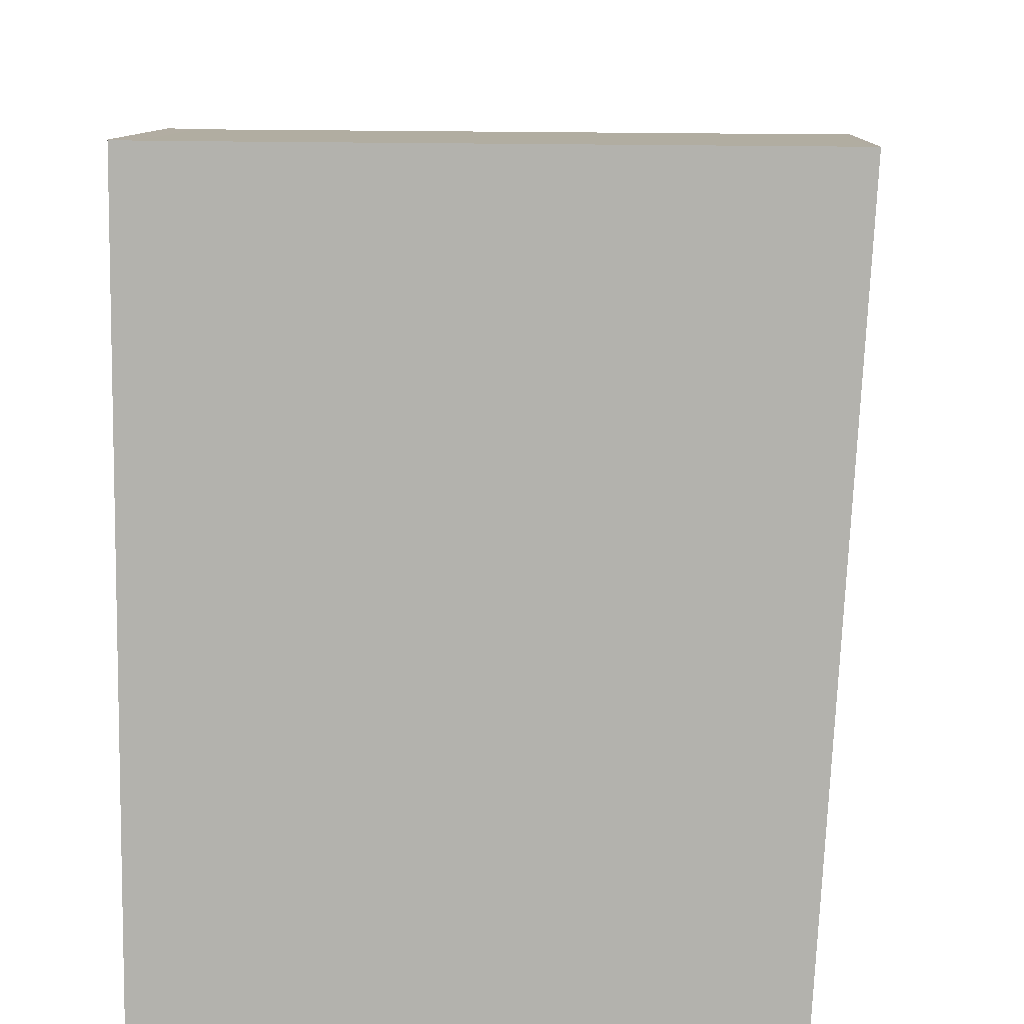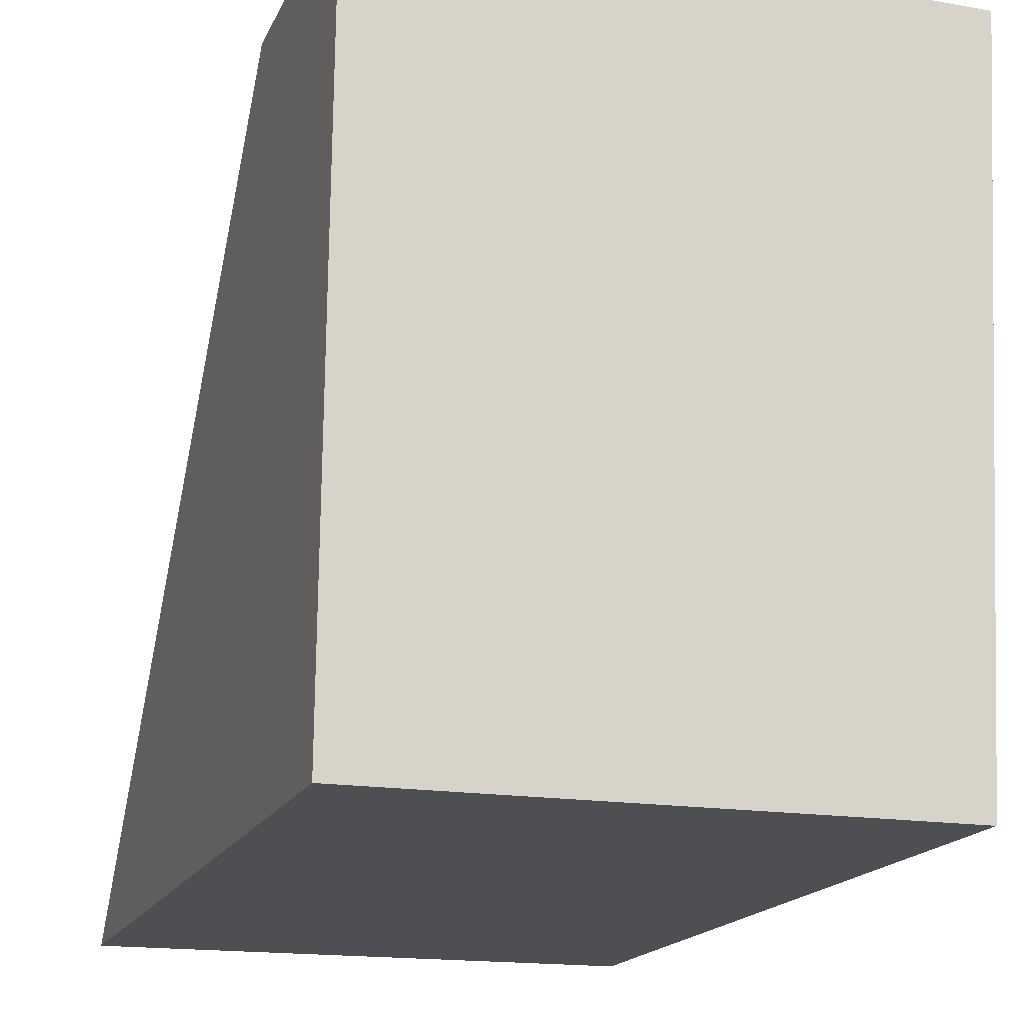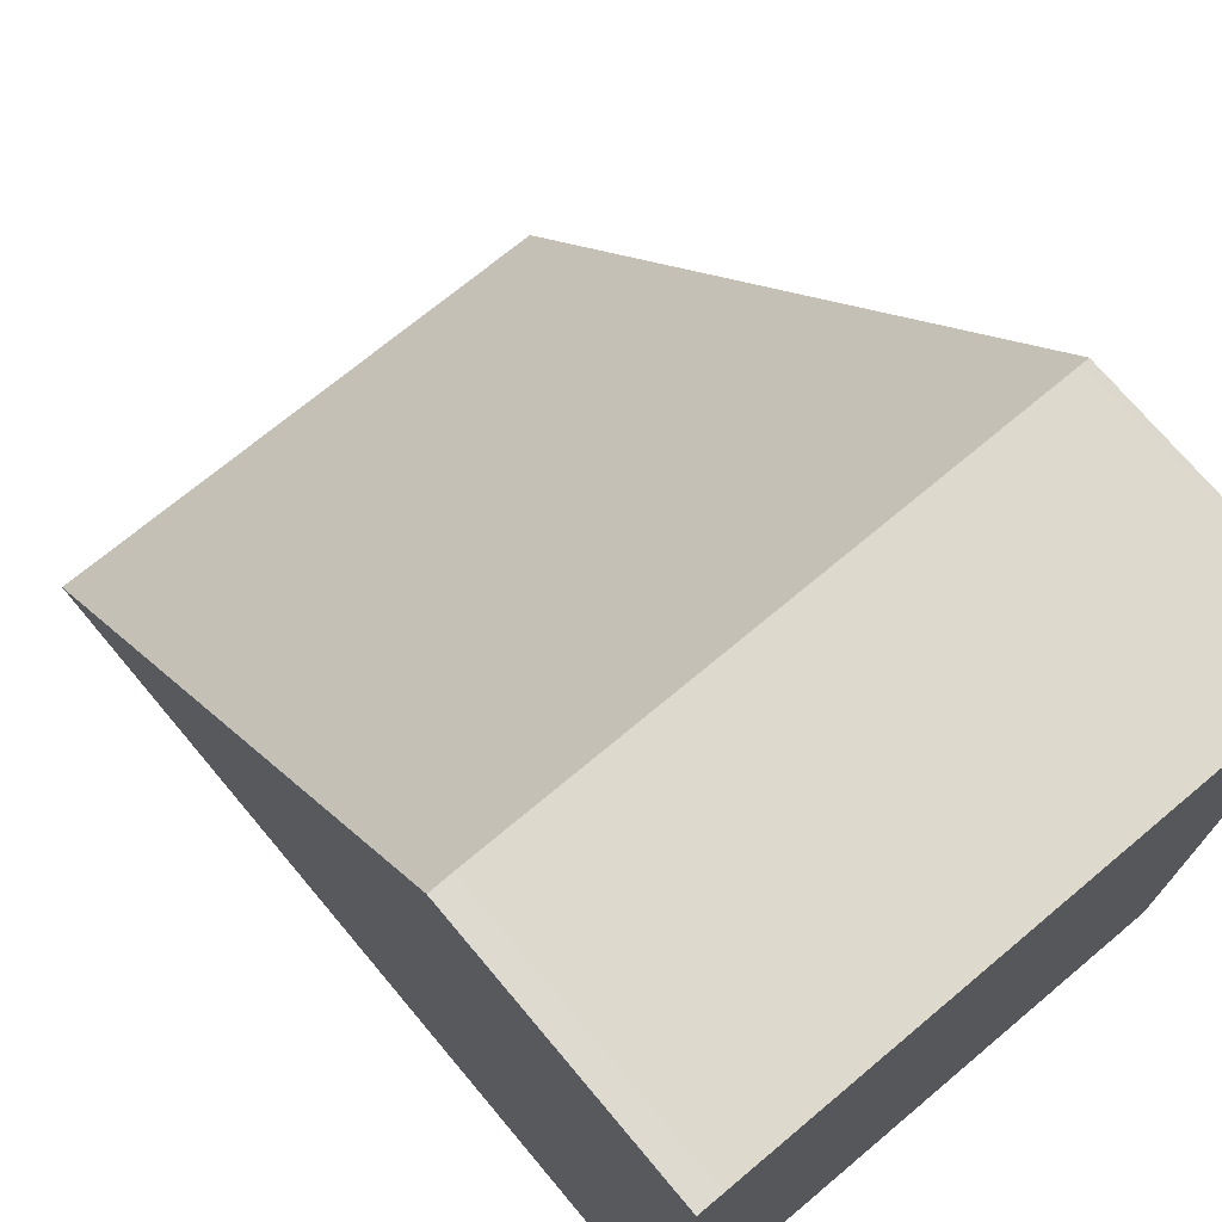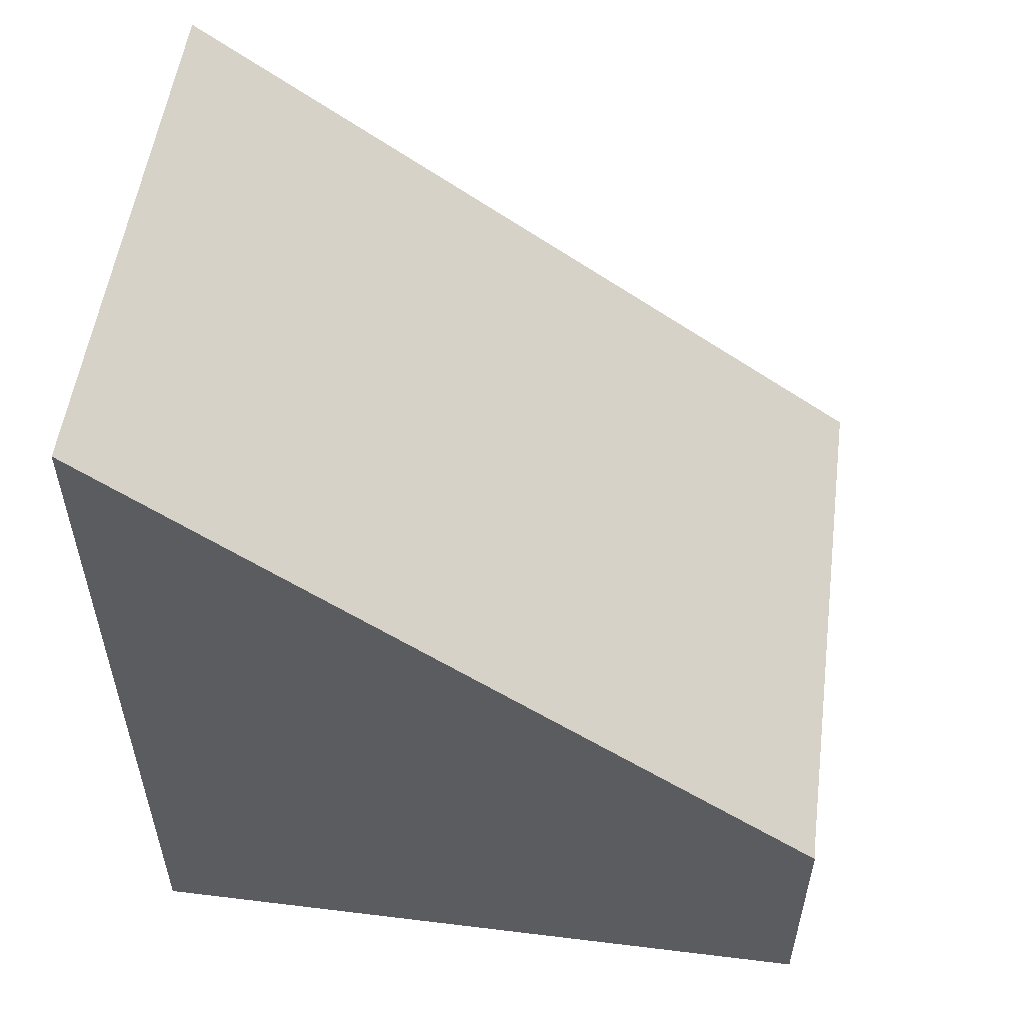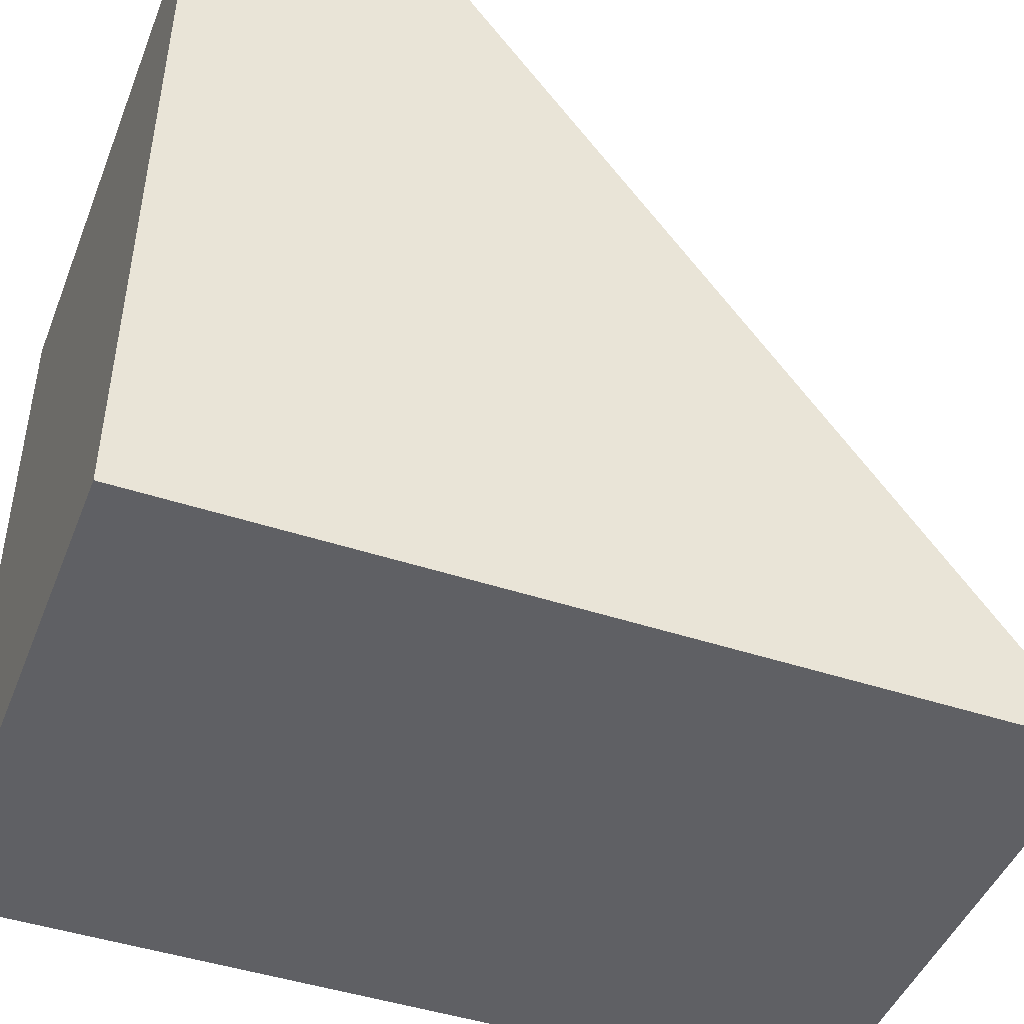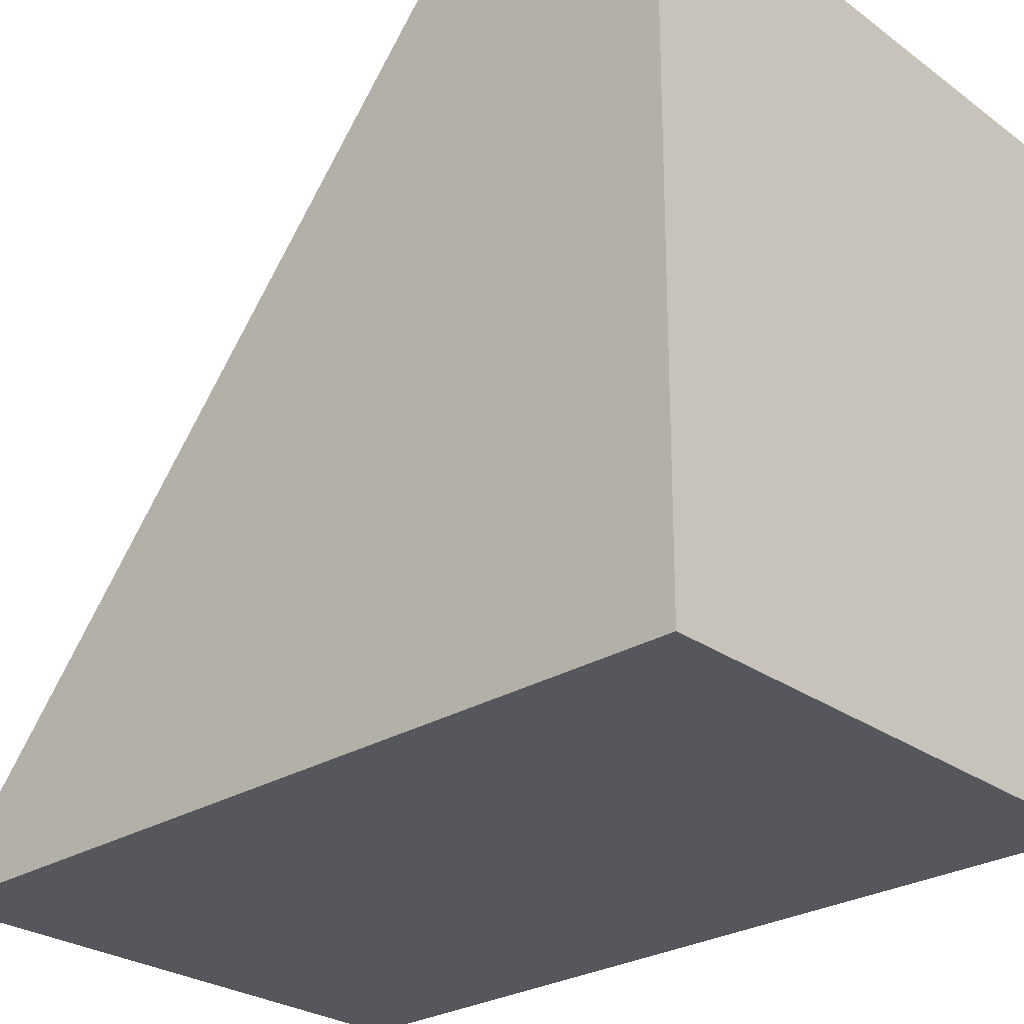
<metadata>
{"format":"obj","ext":"obj","renderer":"f3d","projection":"perspective","resolution":1024,"background":"white","views":[{"elev":10.2,"azim":2.4,"up":"+Z"},{"elev":-17.6,"azim":-18.6,"up":"+Z"},{"elev":72.3,"azim":-40.0,"up":"+Z"},{"elev":54.8,"azim":-82.2,"up":"+Y"},{"elev":-45.1,"azim":69.0,"up":"+Z"},{"elev":-27.8,"azim":-47.4,"up":"+Z"}]}
</metadata>
<code>
v  0.277 2.569 6.892
v  0 8.161 4.997e-16
v  0.054 2.564 6.9
v  5.243 8.116 0.021
v  5.56 2.569 6.857
v  5.55 3.632 5.547
v  5.623 2.569 6.857
v  0 0 0
v  5.243 -1.286e-18 0.021
v  0.054 -4.225e-16 6.9
v  0.277 -4.22e-16 6.892
v  5.56 -4.199e-16 6.857
v  5.623 -4.199e-16 6.857
v  5.55 -3.397e-16 5.547
g defaultobject
f 1 2 3
f 2 1 4
f 4 1 5
f 4 5 6
f 6 5 7
f 4 8 2
f 8 4 9
f 8 3 2
f 3 8 10
f 3 11 1
f 11 3 10
f 11 5 1
f 5 11 12
f 5 12 7
f 7 12 13
f 6 9 4
f 9 6 7
f 9 7 14
f 14 7 13
f 9 10 8
f 10 9 14
f 10 14 11
f 11 14 12
f 12 14 13

</code>
